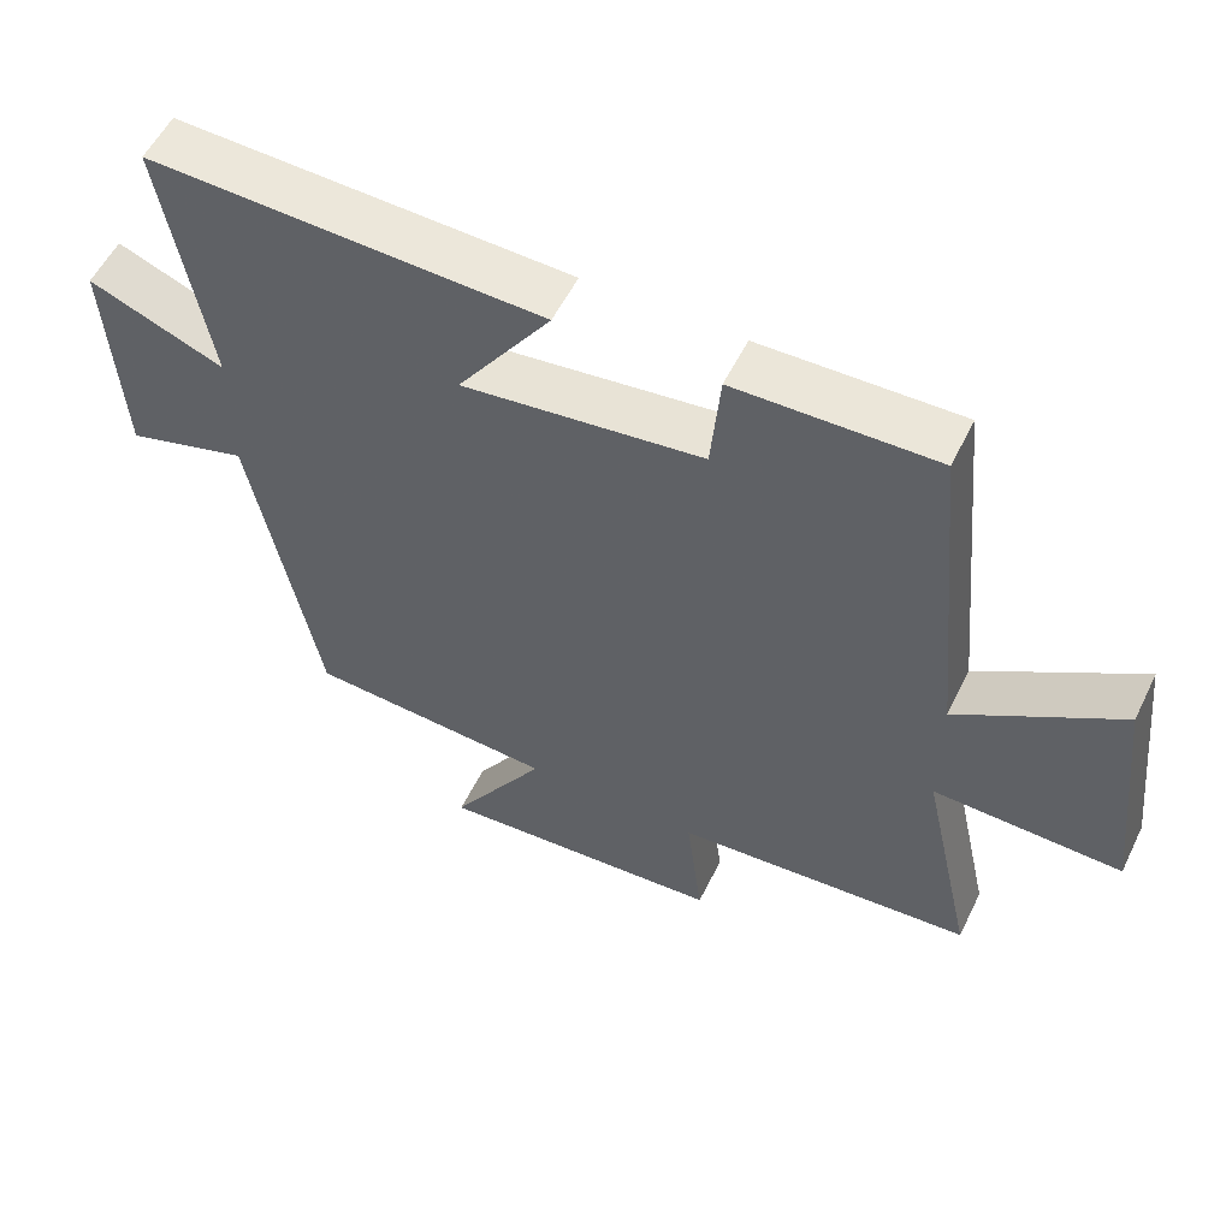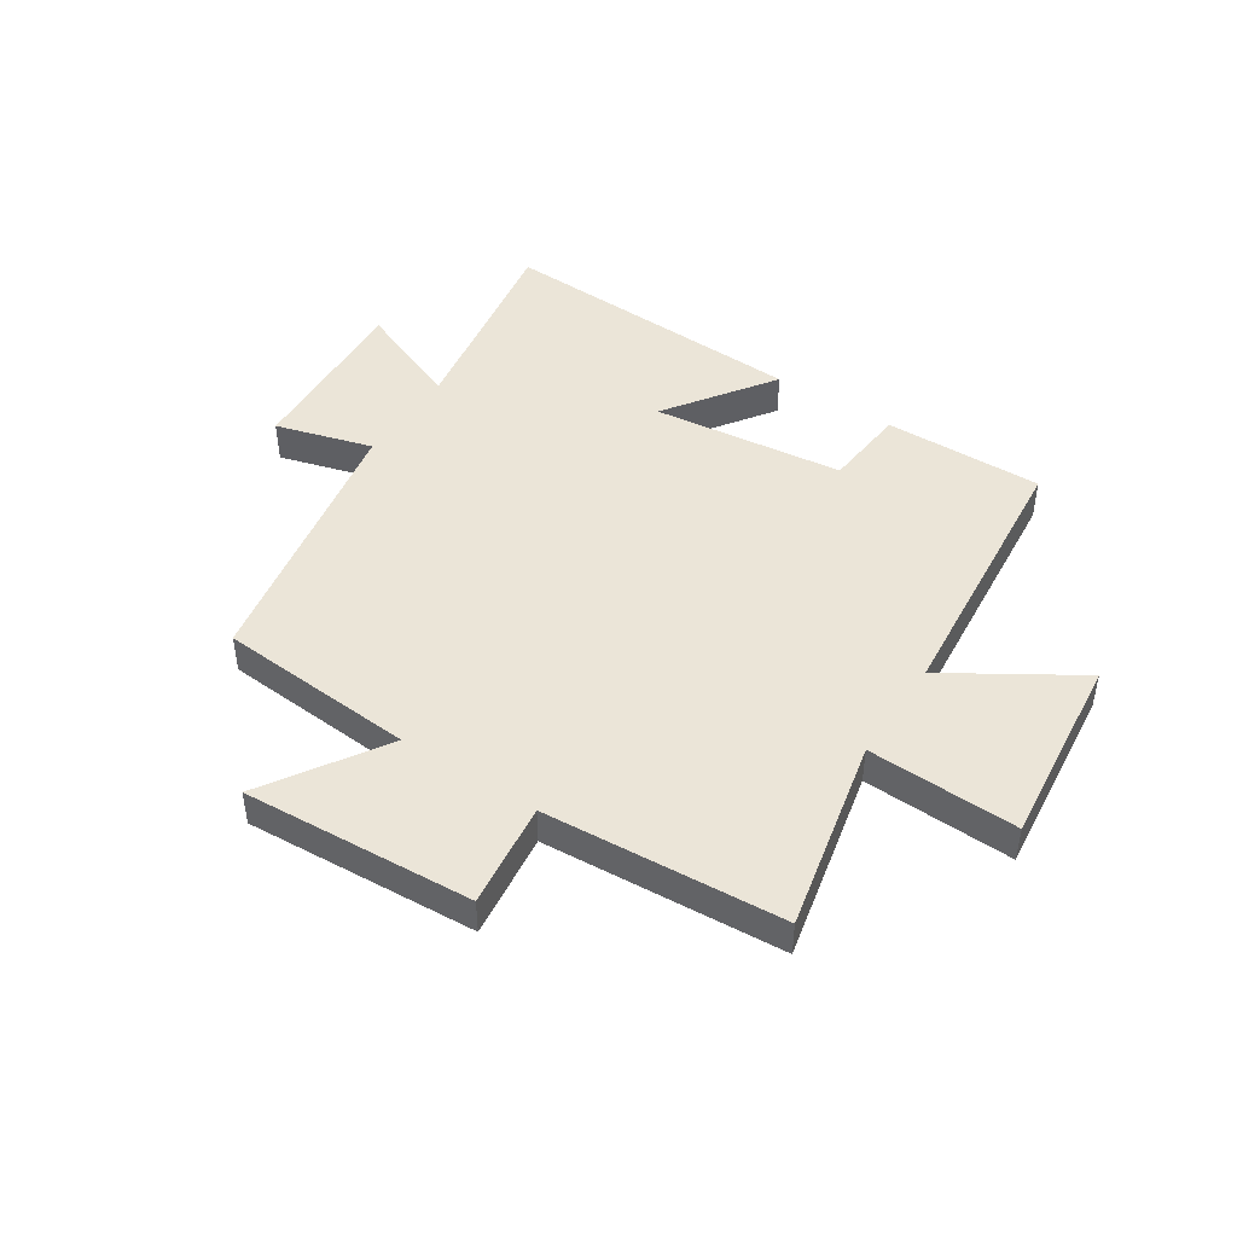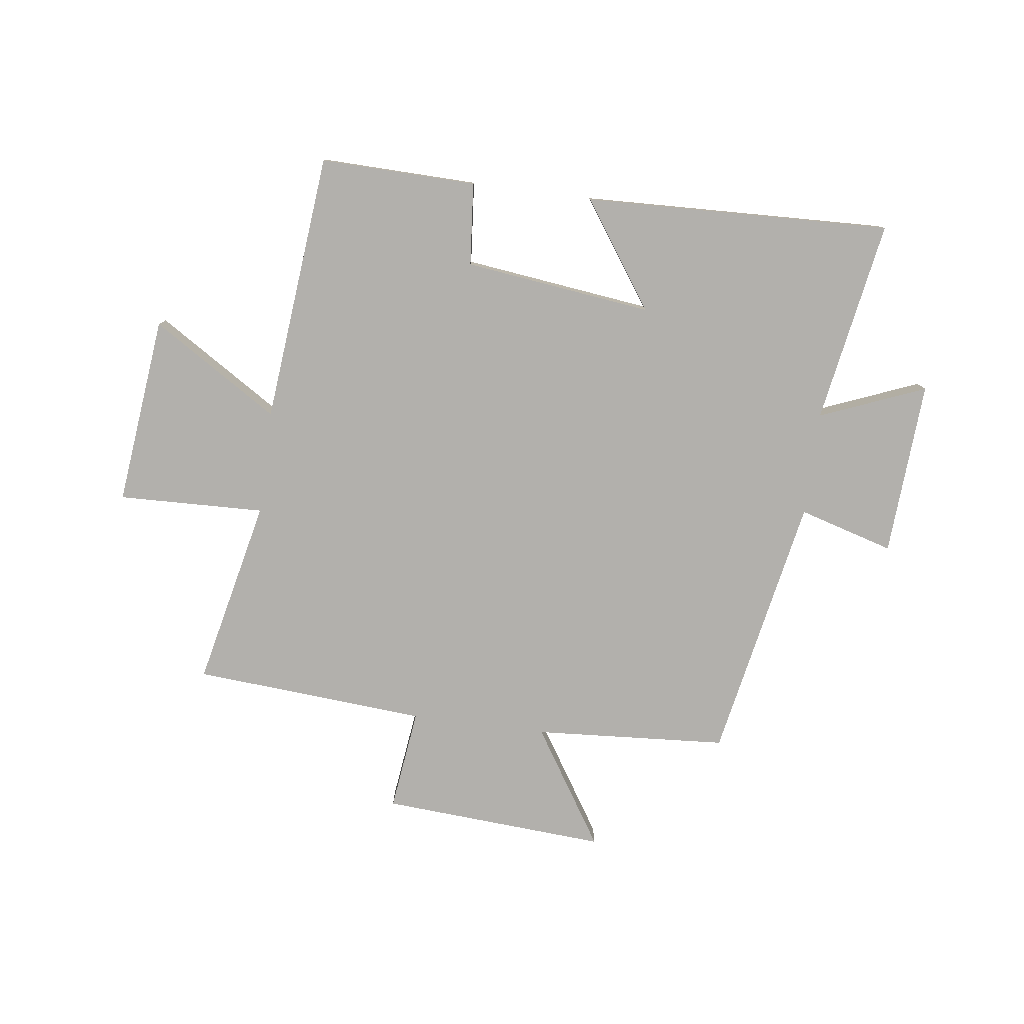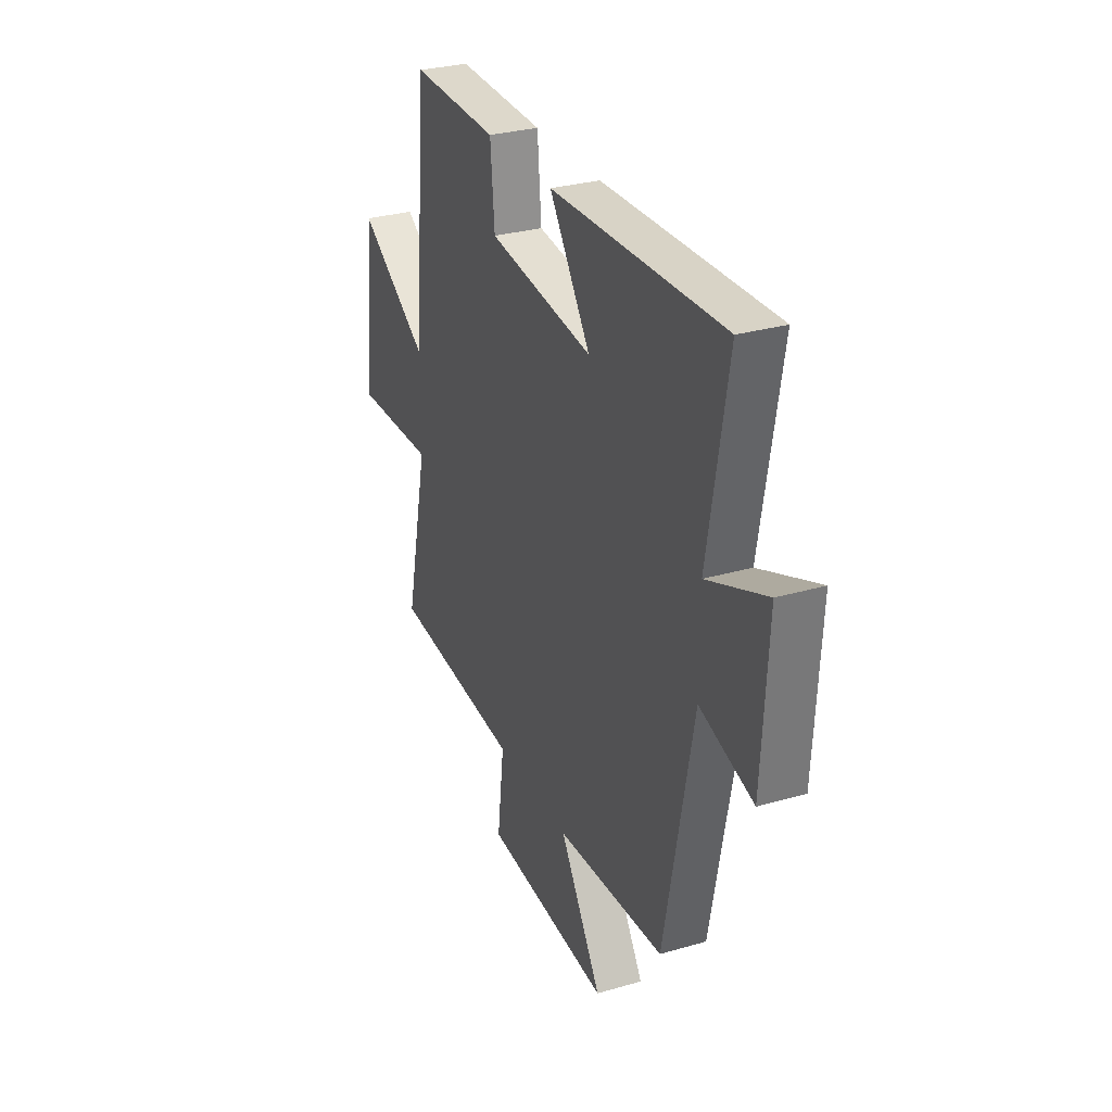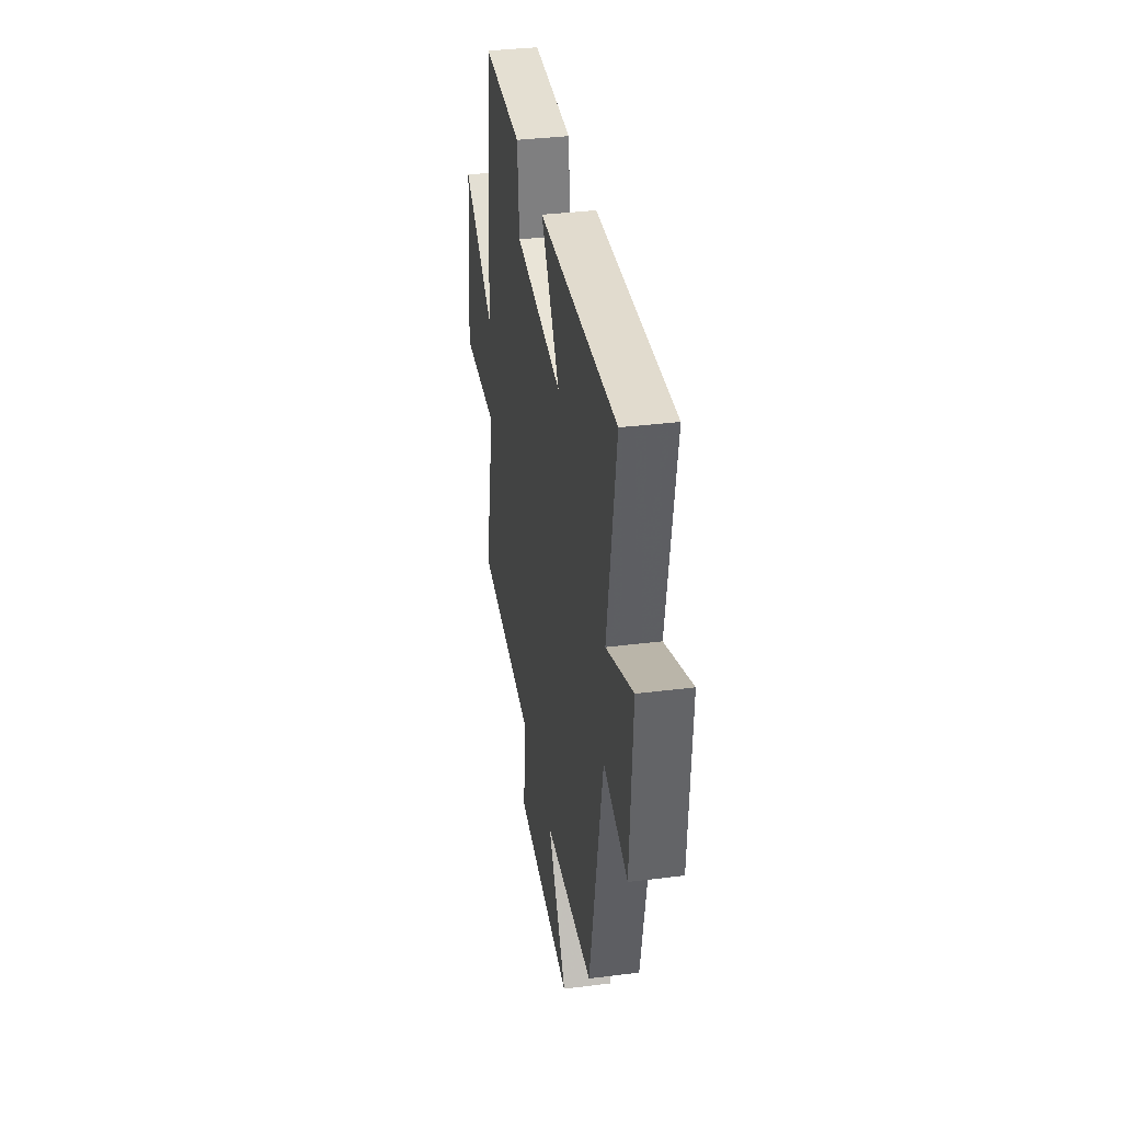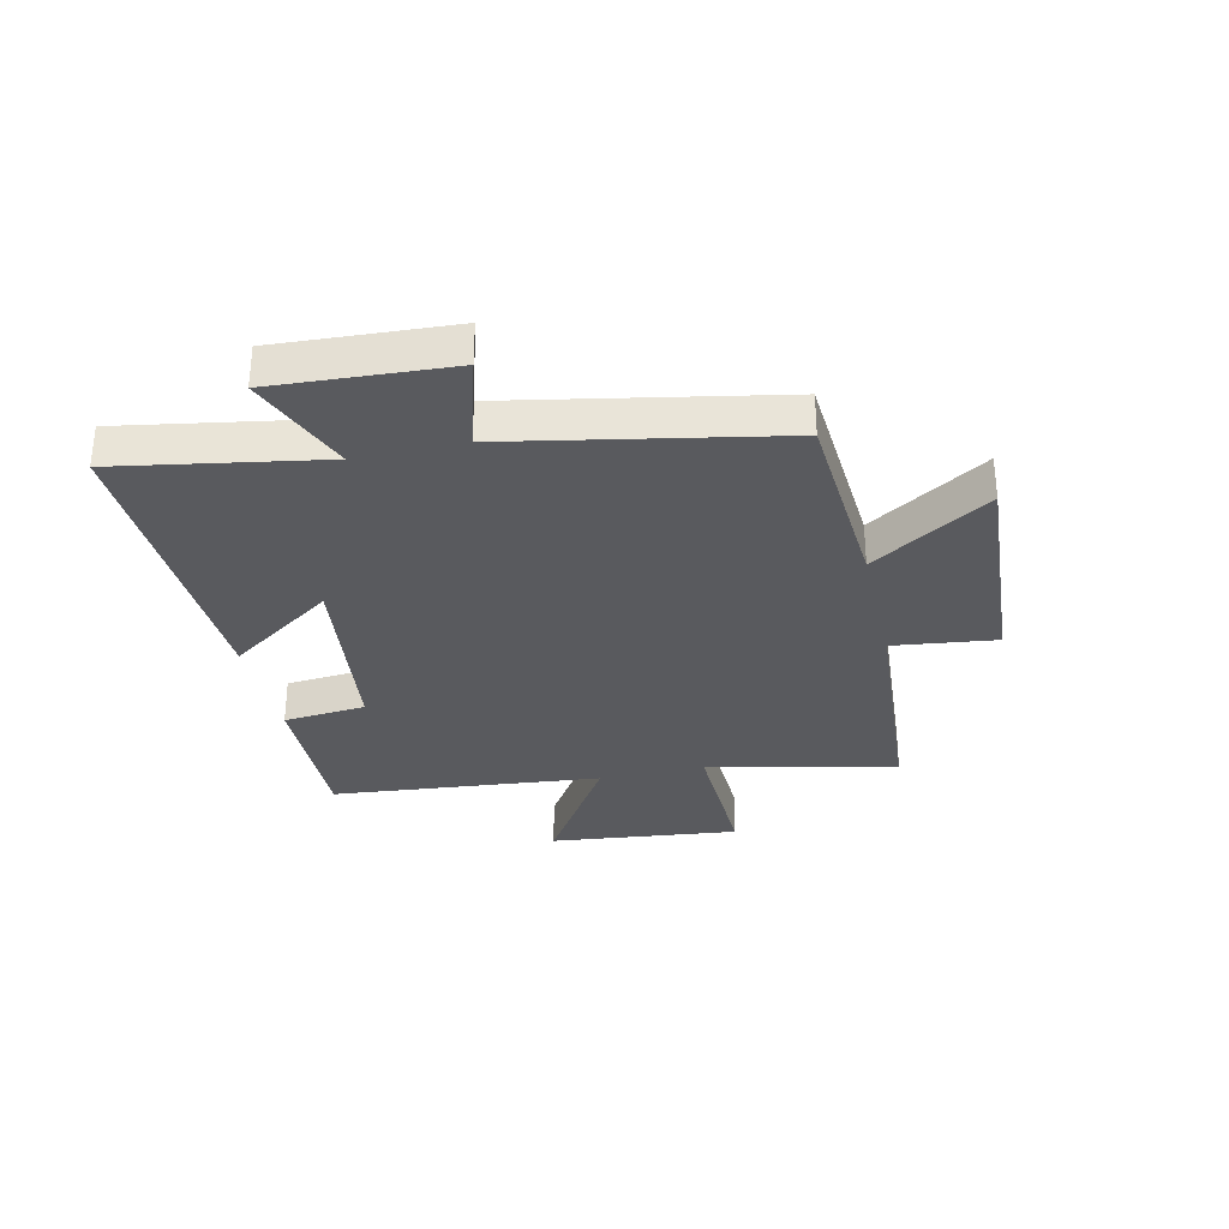
<metadata>
{"format":"obj","ext":"obj","renderer":"f3d","projection":"perspective","resolution":1024,"background":"white","views":[{"elev":55.5,"azim":-154.1,"up":"+Z"},{"elev":46.0,"azim":-146.6,"up":"+Y"},{"elev":-78.8,"azim":-7.5,"up":"+Y"},{"elev":29.9,"azim":67.0,"up":"+Z"},{"elev":35.9,"azim":80.6,"up":"+Z"},{"elev":-31.7,"azim":102.8,"up":"+Y"}]}
</metadata>
<code>
v 0.411 0.07 -0.477
v 0.074 0.07 -0.5
v 0.204 0.07 -0.704
v -0.188 0.07 -0.678
v -0.166 0.07 -0.5
v -0.572 0.07 -0.47
v -0.5 0.07 -0.144
v -0.755 0.07 -0.152
v -0.719 0.07 0.176
v -0.5 0.07 0.038
v -0.455 0.07 0.506
v -0.184 0.07 0.5
v -0.171 0.07 0.357
v 0.155 0.07 0.317
v 0.028 0.07 0.5
v 0.561 0.07 0.519
v 0.5 0.07 0.167
v 0.683 0.07 0.241
v 0.665 0.07 -0.063
v 0.5 0.07 -0.015
v 0.411 0 -0.477
v 0.074 0 -0.5
v 0.204 0 -0.704
v -0.188 0 -0.678
v -0.166 0 -0.5
v -0.572 0 -0.47
v -0.5 0 -0.144
v -0.755 0 -0.152
v -0.719 0 0.176
v -0.5 0 0.038
v -0.455 0 0.506
v -0.184 0 0.5
v -0.171 0 0.357
v 0.155 0 0.317
v 0.028 0 0.5
v 0.561 0 0.519
v 0.5 0 0.167
v 0.683 0 0.241
v 0.665 0 -0.063
v 0.5 0 -0.015
f 17 18 19 20
f 17 20 1 2
f 14 15 16 17
f 13 14 17 2
f 10 11 12 13
f 10 13 2
f 7 8 9 10
f 7 10 2 3
f 5 6 7
f 5 7 3
f 3 4 5
f 40 39 38 37
f 22 21 40 37
f 37 36 35 34
f 22 37 34 33
f 33 32 31 30
f 22 33 30
f 30 29 28 27
f 23 22 30 27
f 27 26 25
f 23 27 25
f 25 24 23
f 1 21 22 2
f 2 22 23 3
f 3 23 24 4
f 4 24 25 5
f 5 25 26 6
f 6 26 27 7
f 7 27 28 8
f 8 28 29 9
f 9 29 30 10
f 10 30 31 11
f 11 31 32 12
f 12 32 33 13
f 13 33 34 14
f 14 34 35 15
f 15 35 36 16
f 16 36 37 17
f 17 37 38 18
f 18 38 39 19
f 19 39 40 20
f 20 40 21 1

</code>
